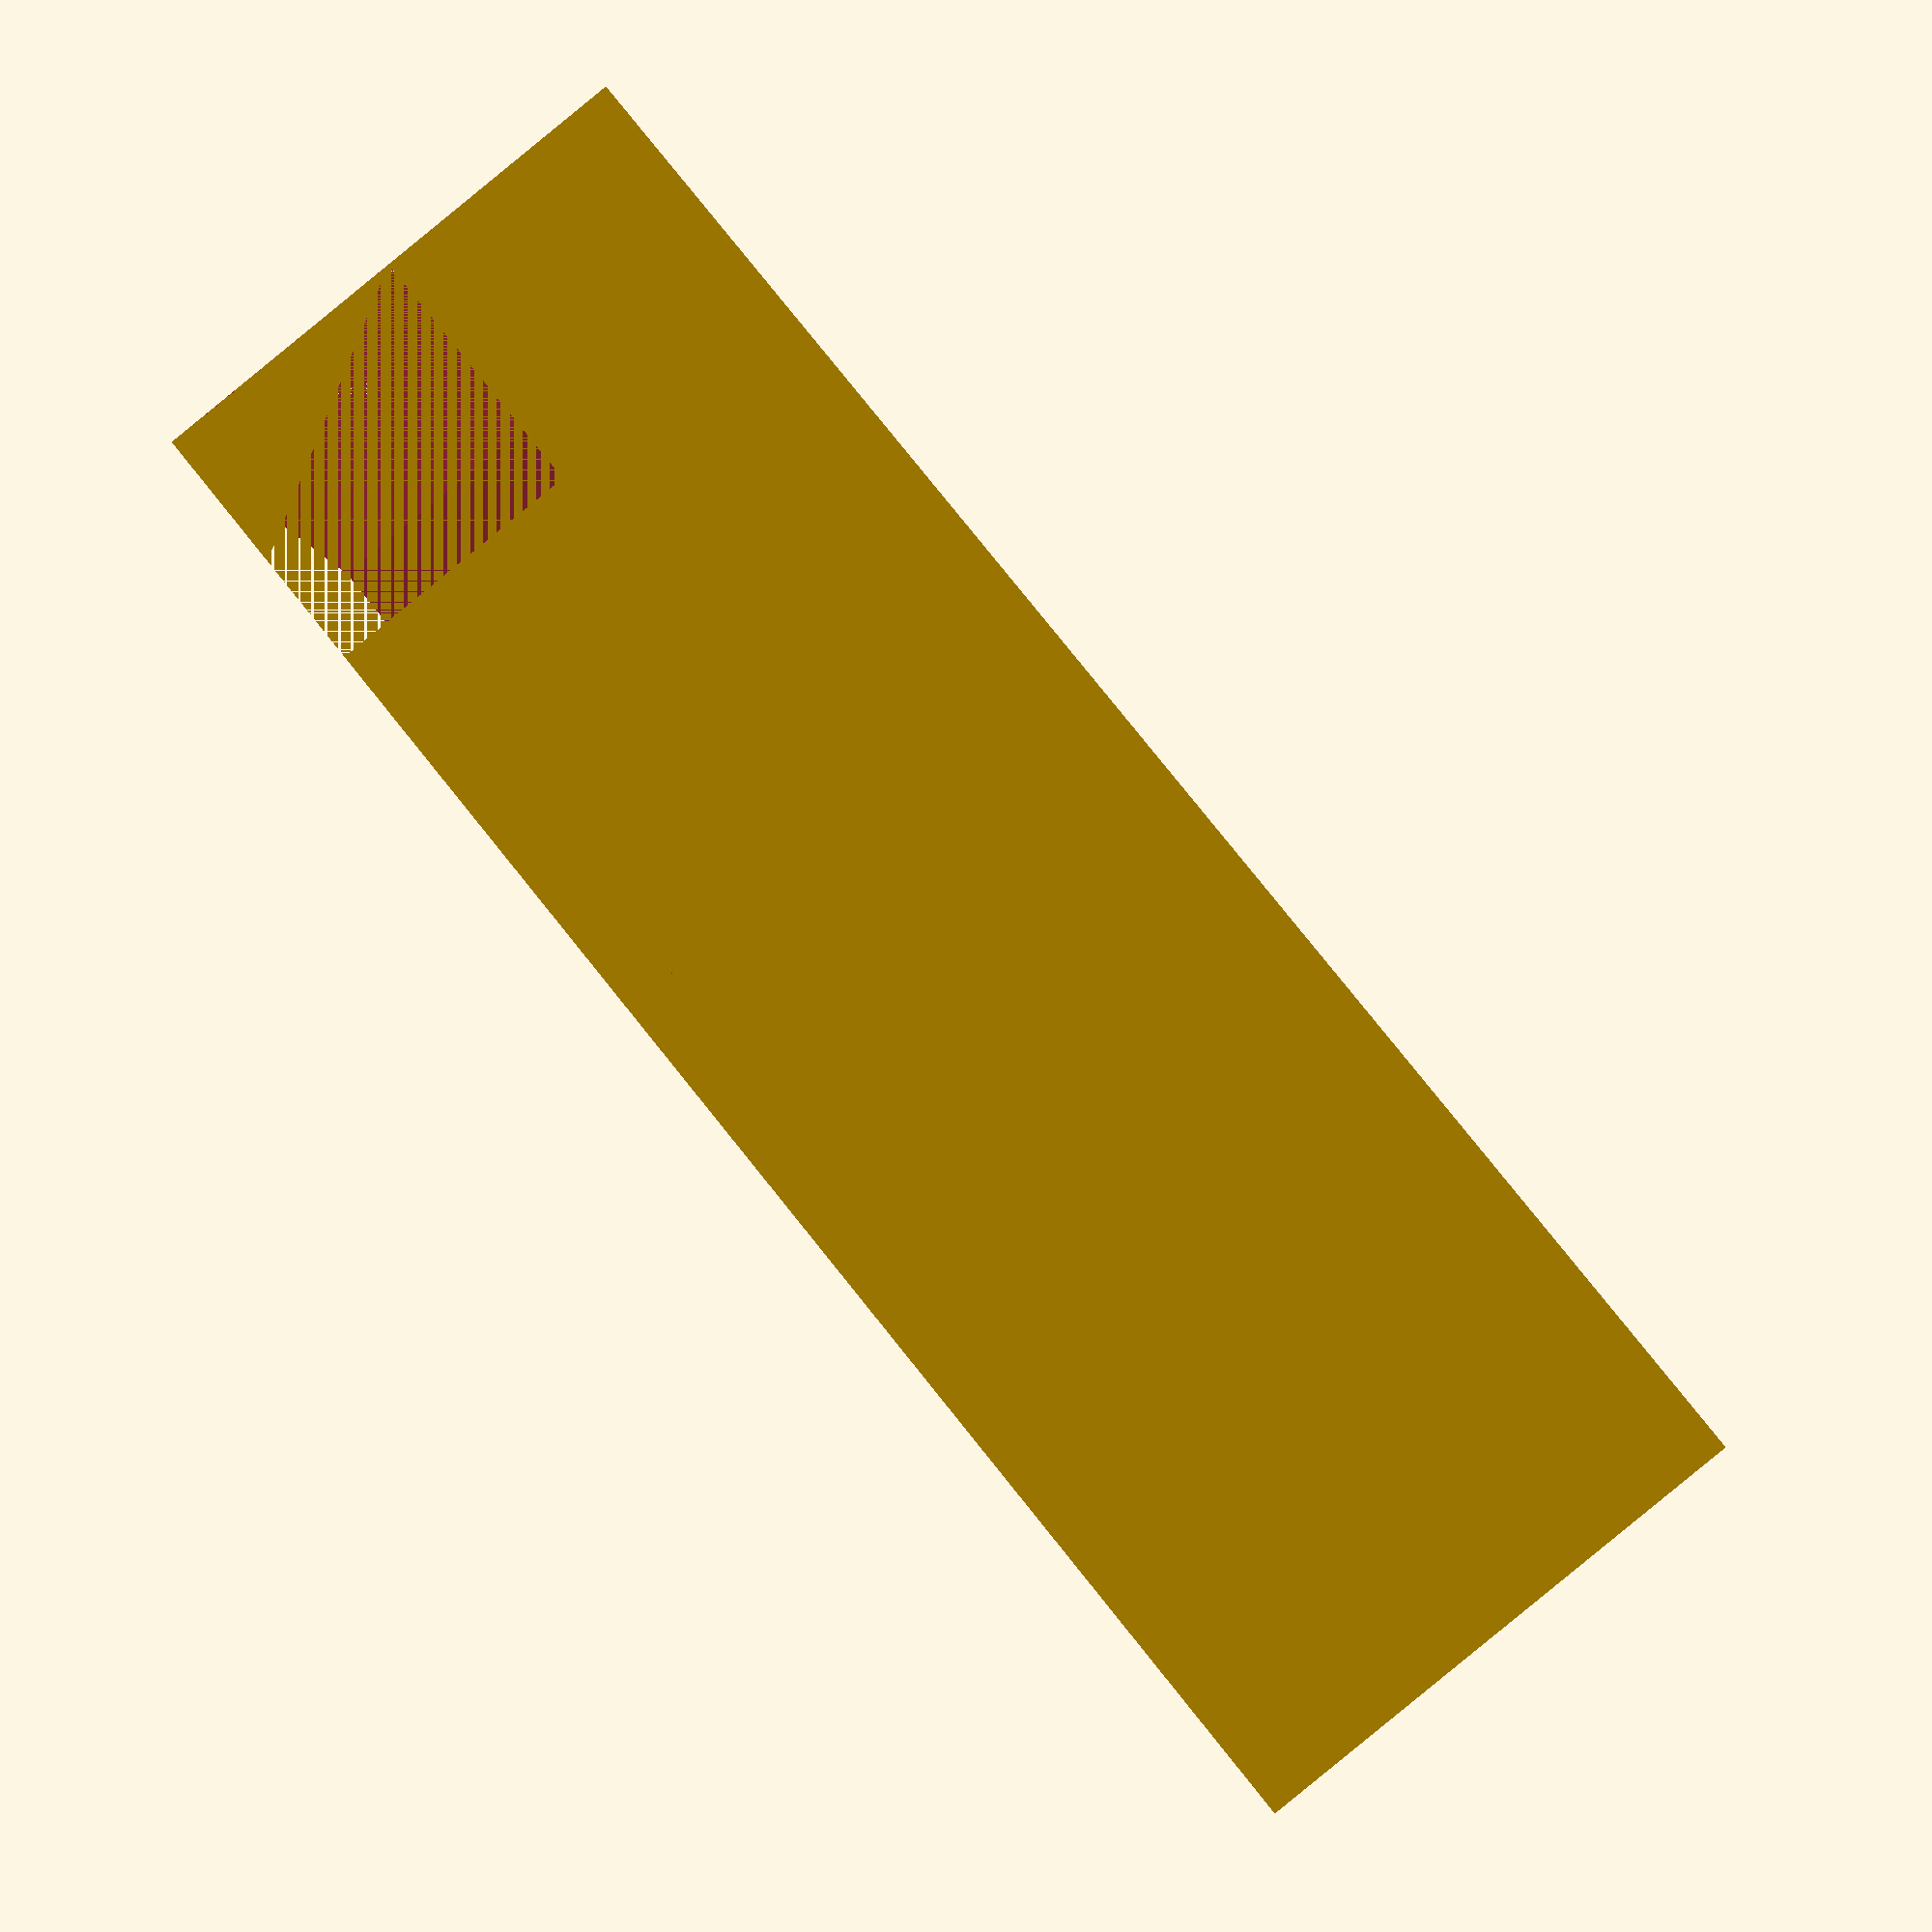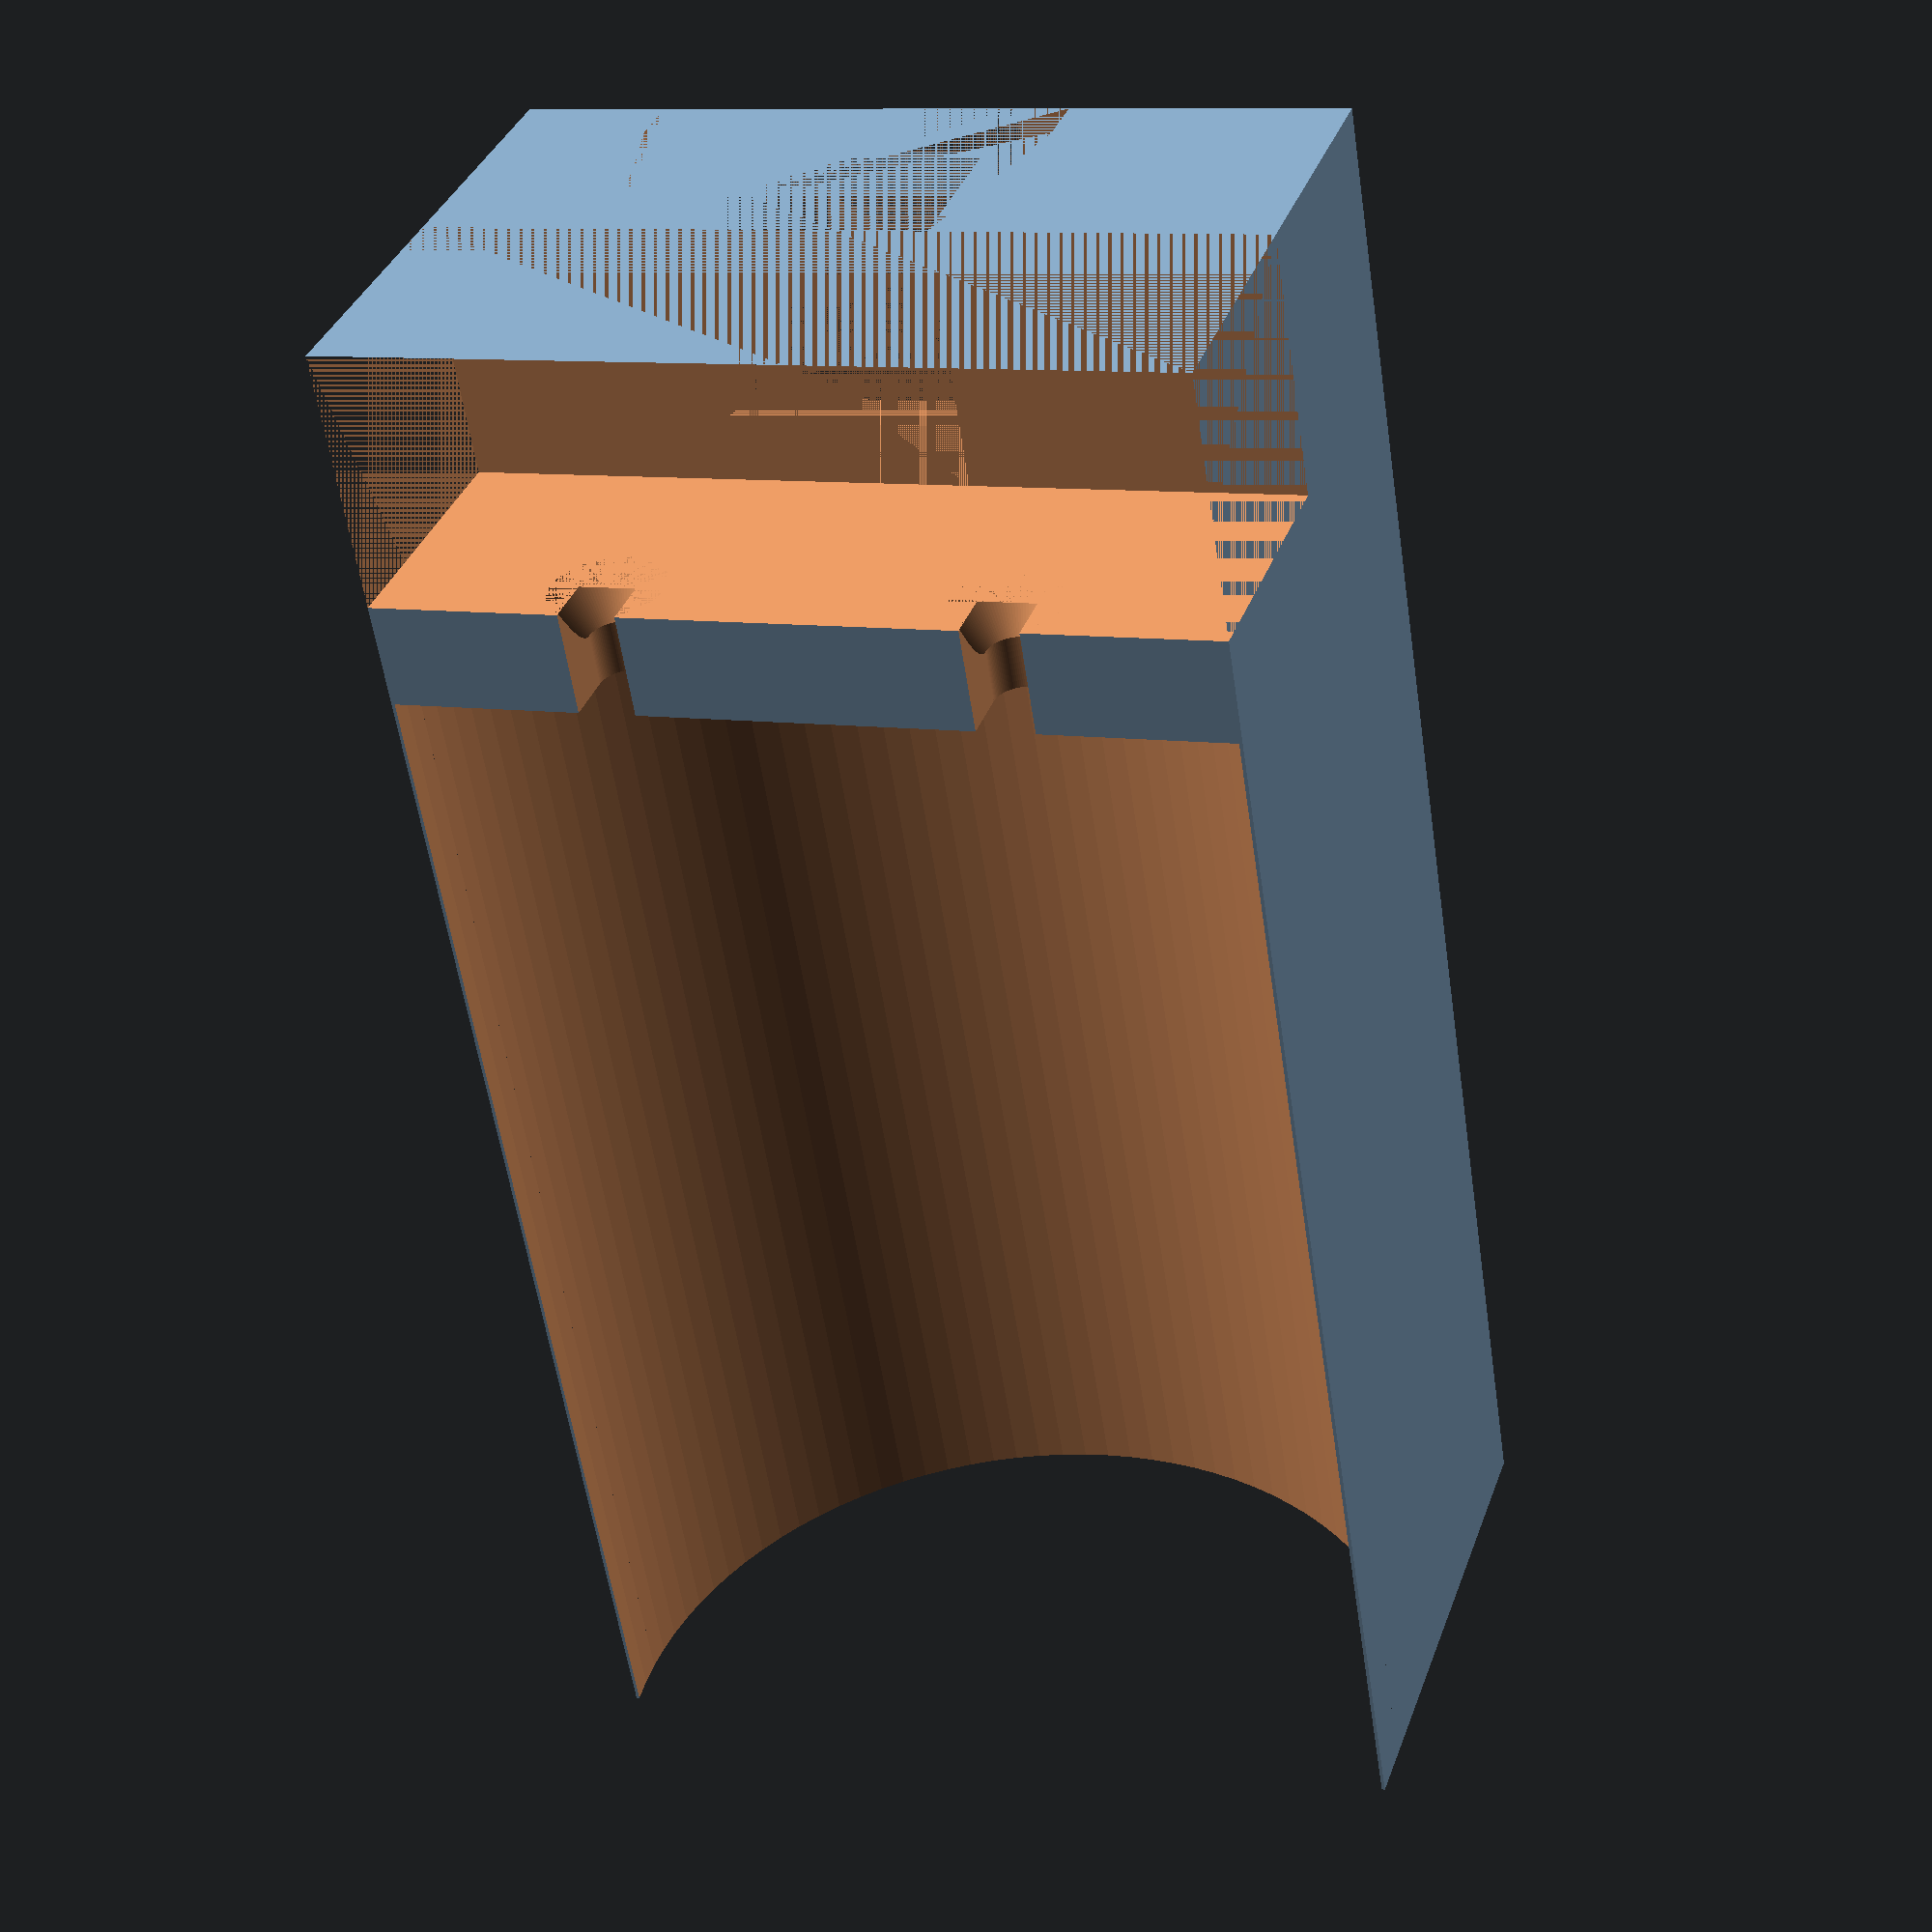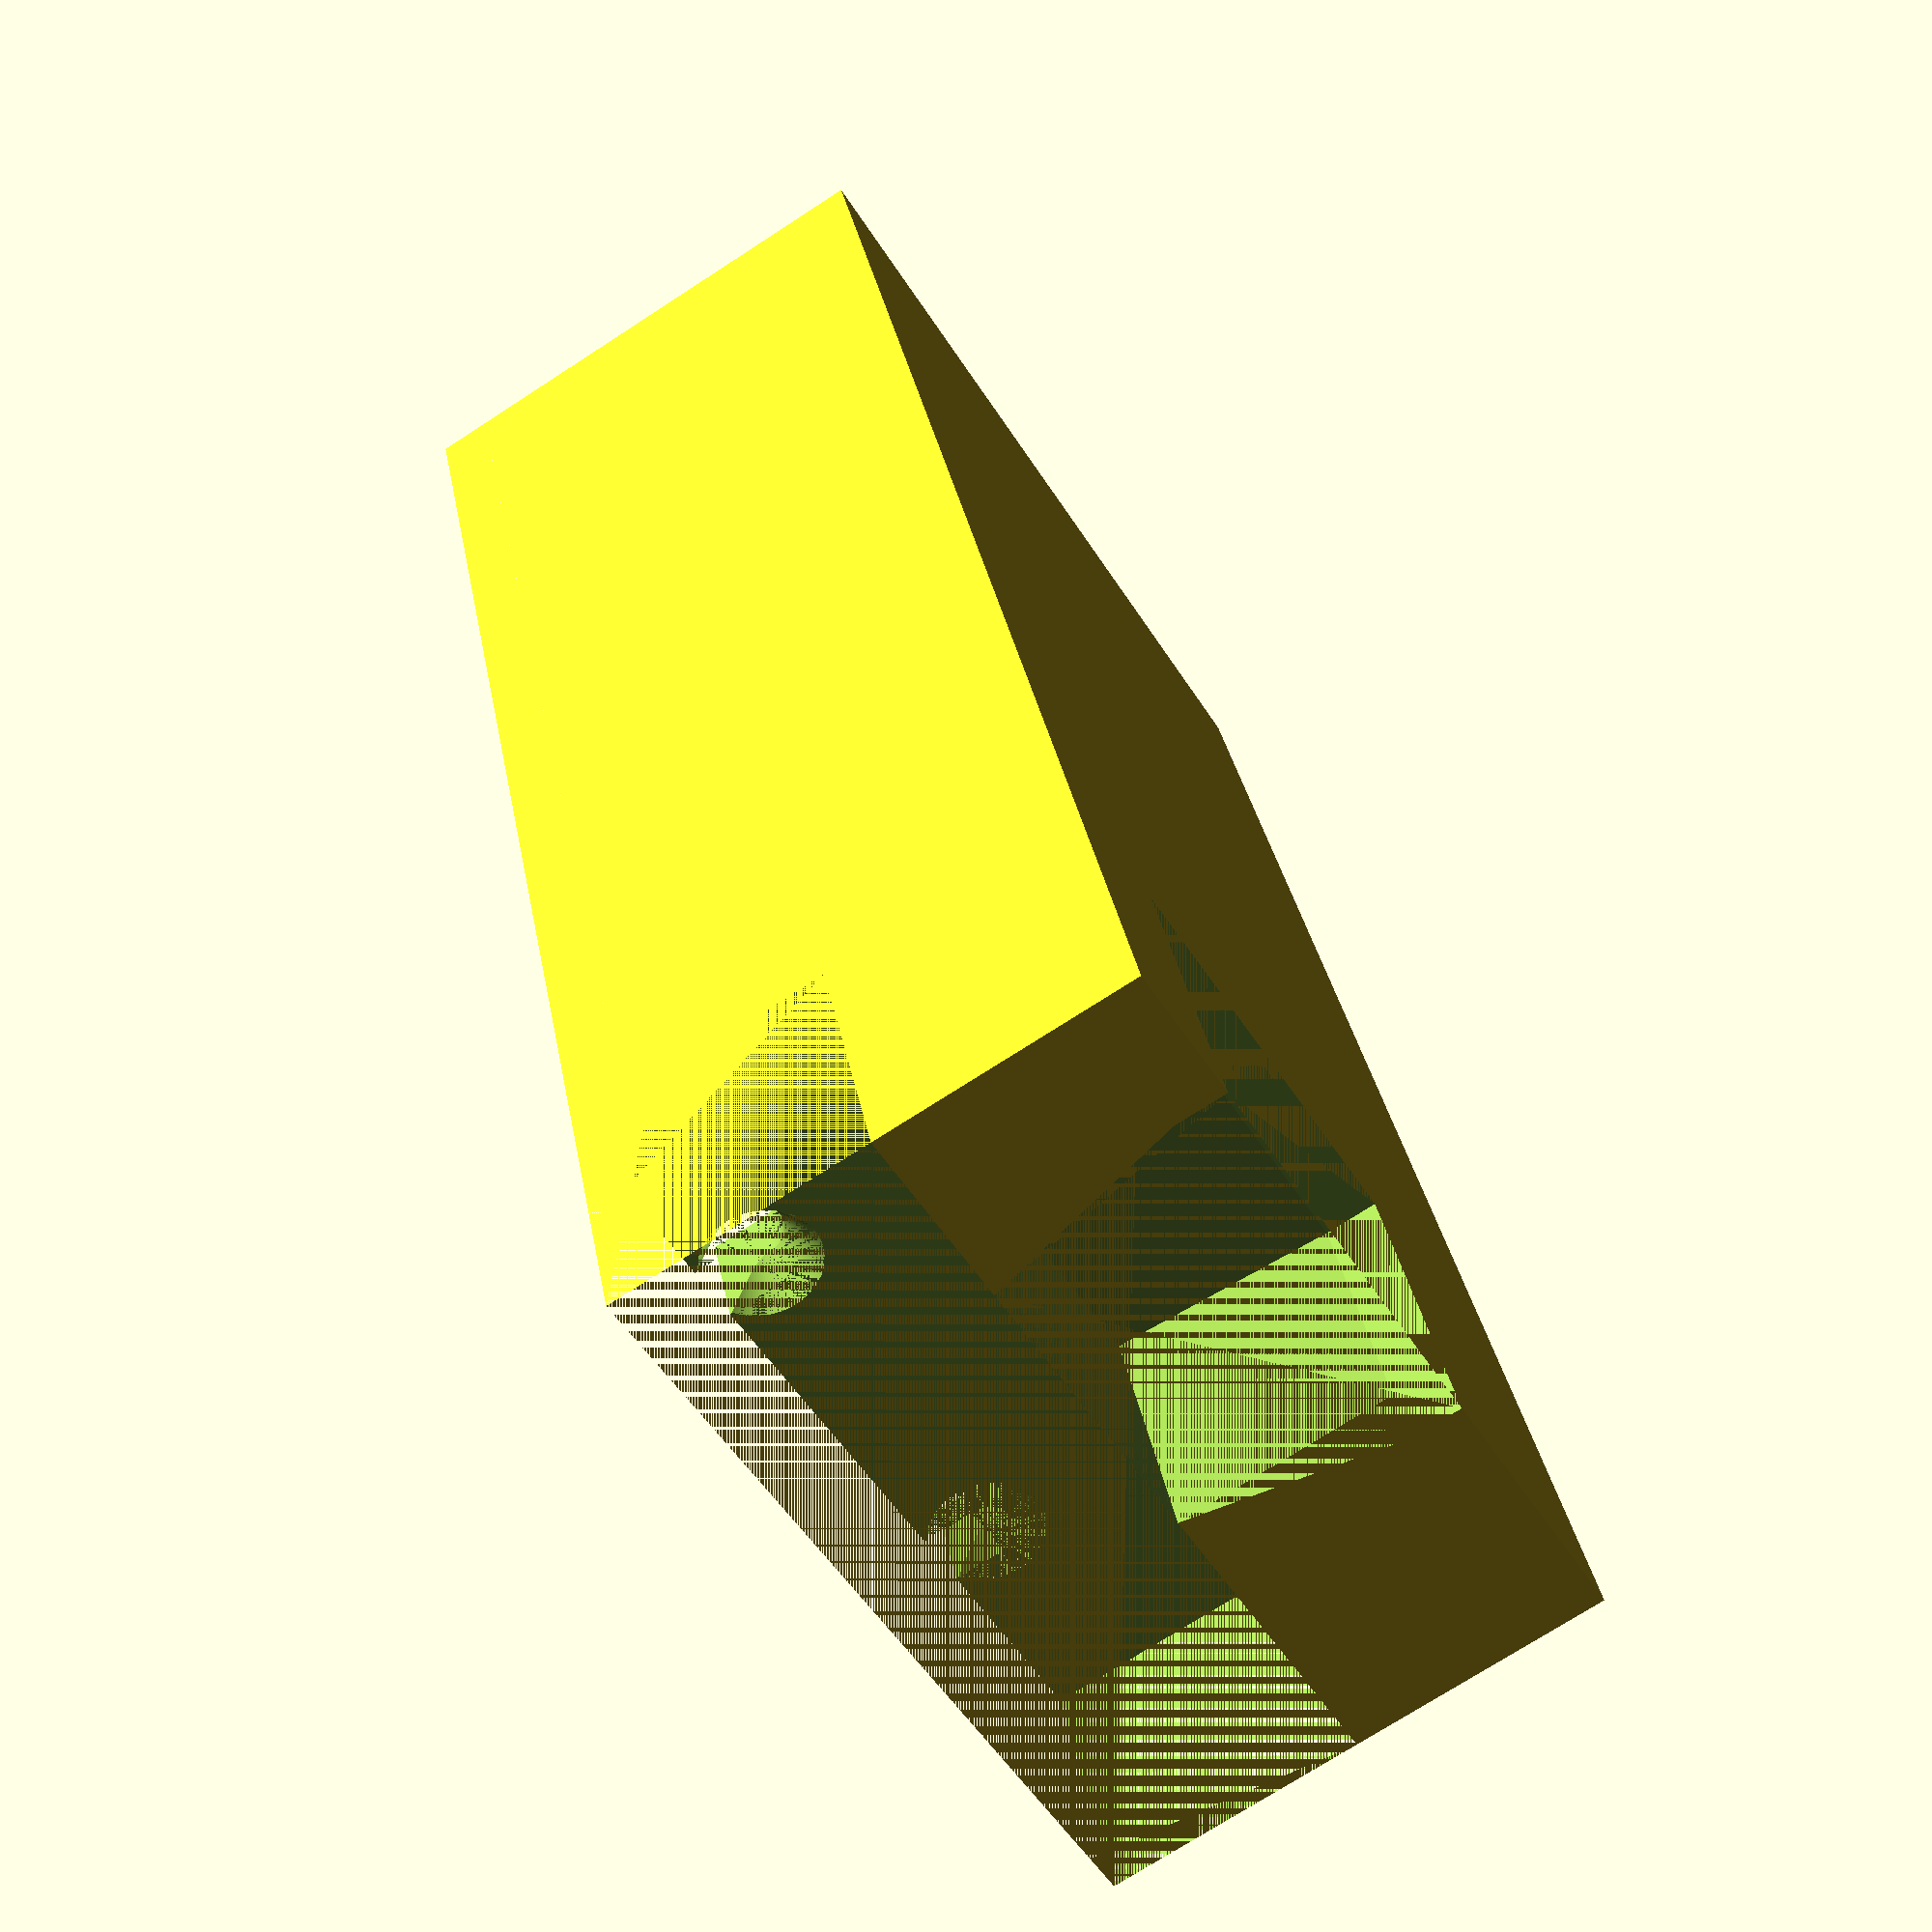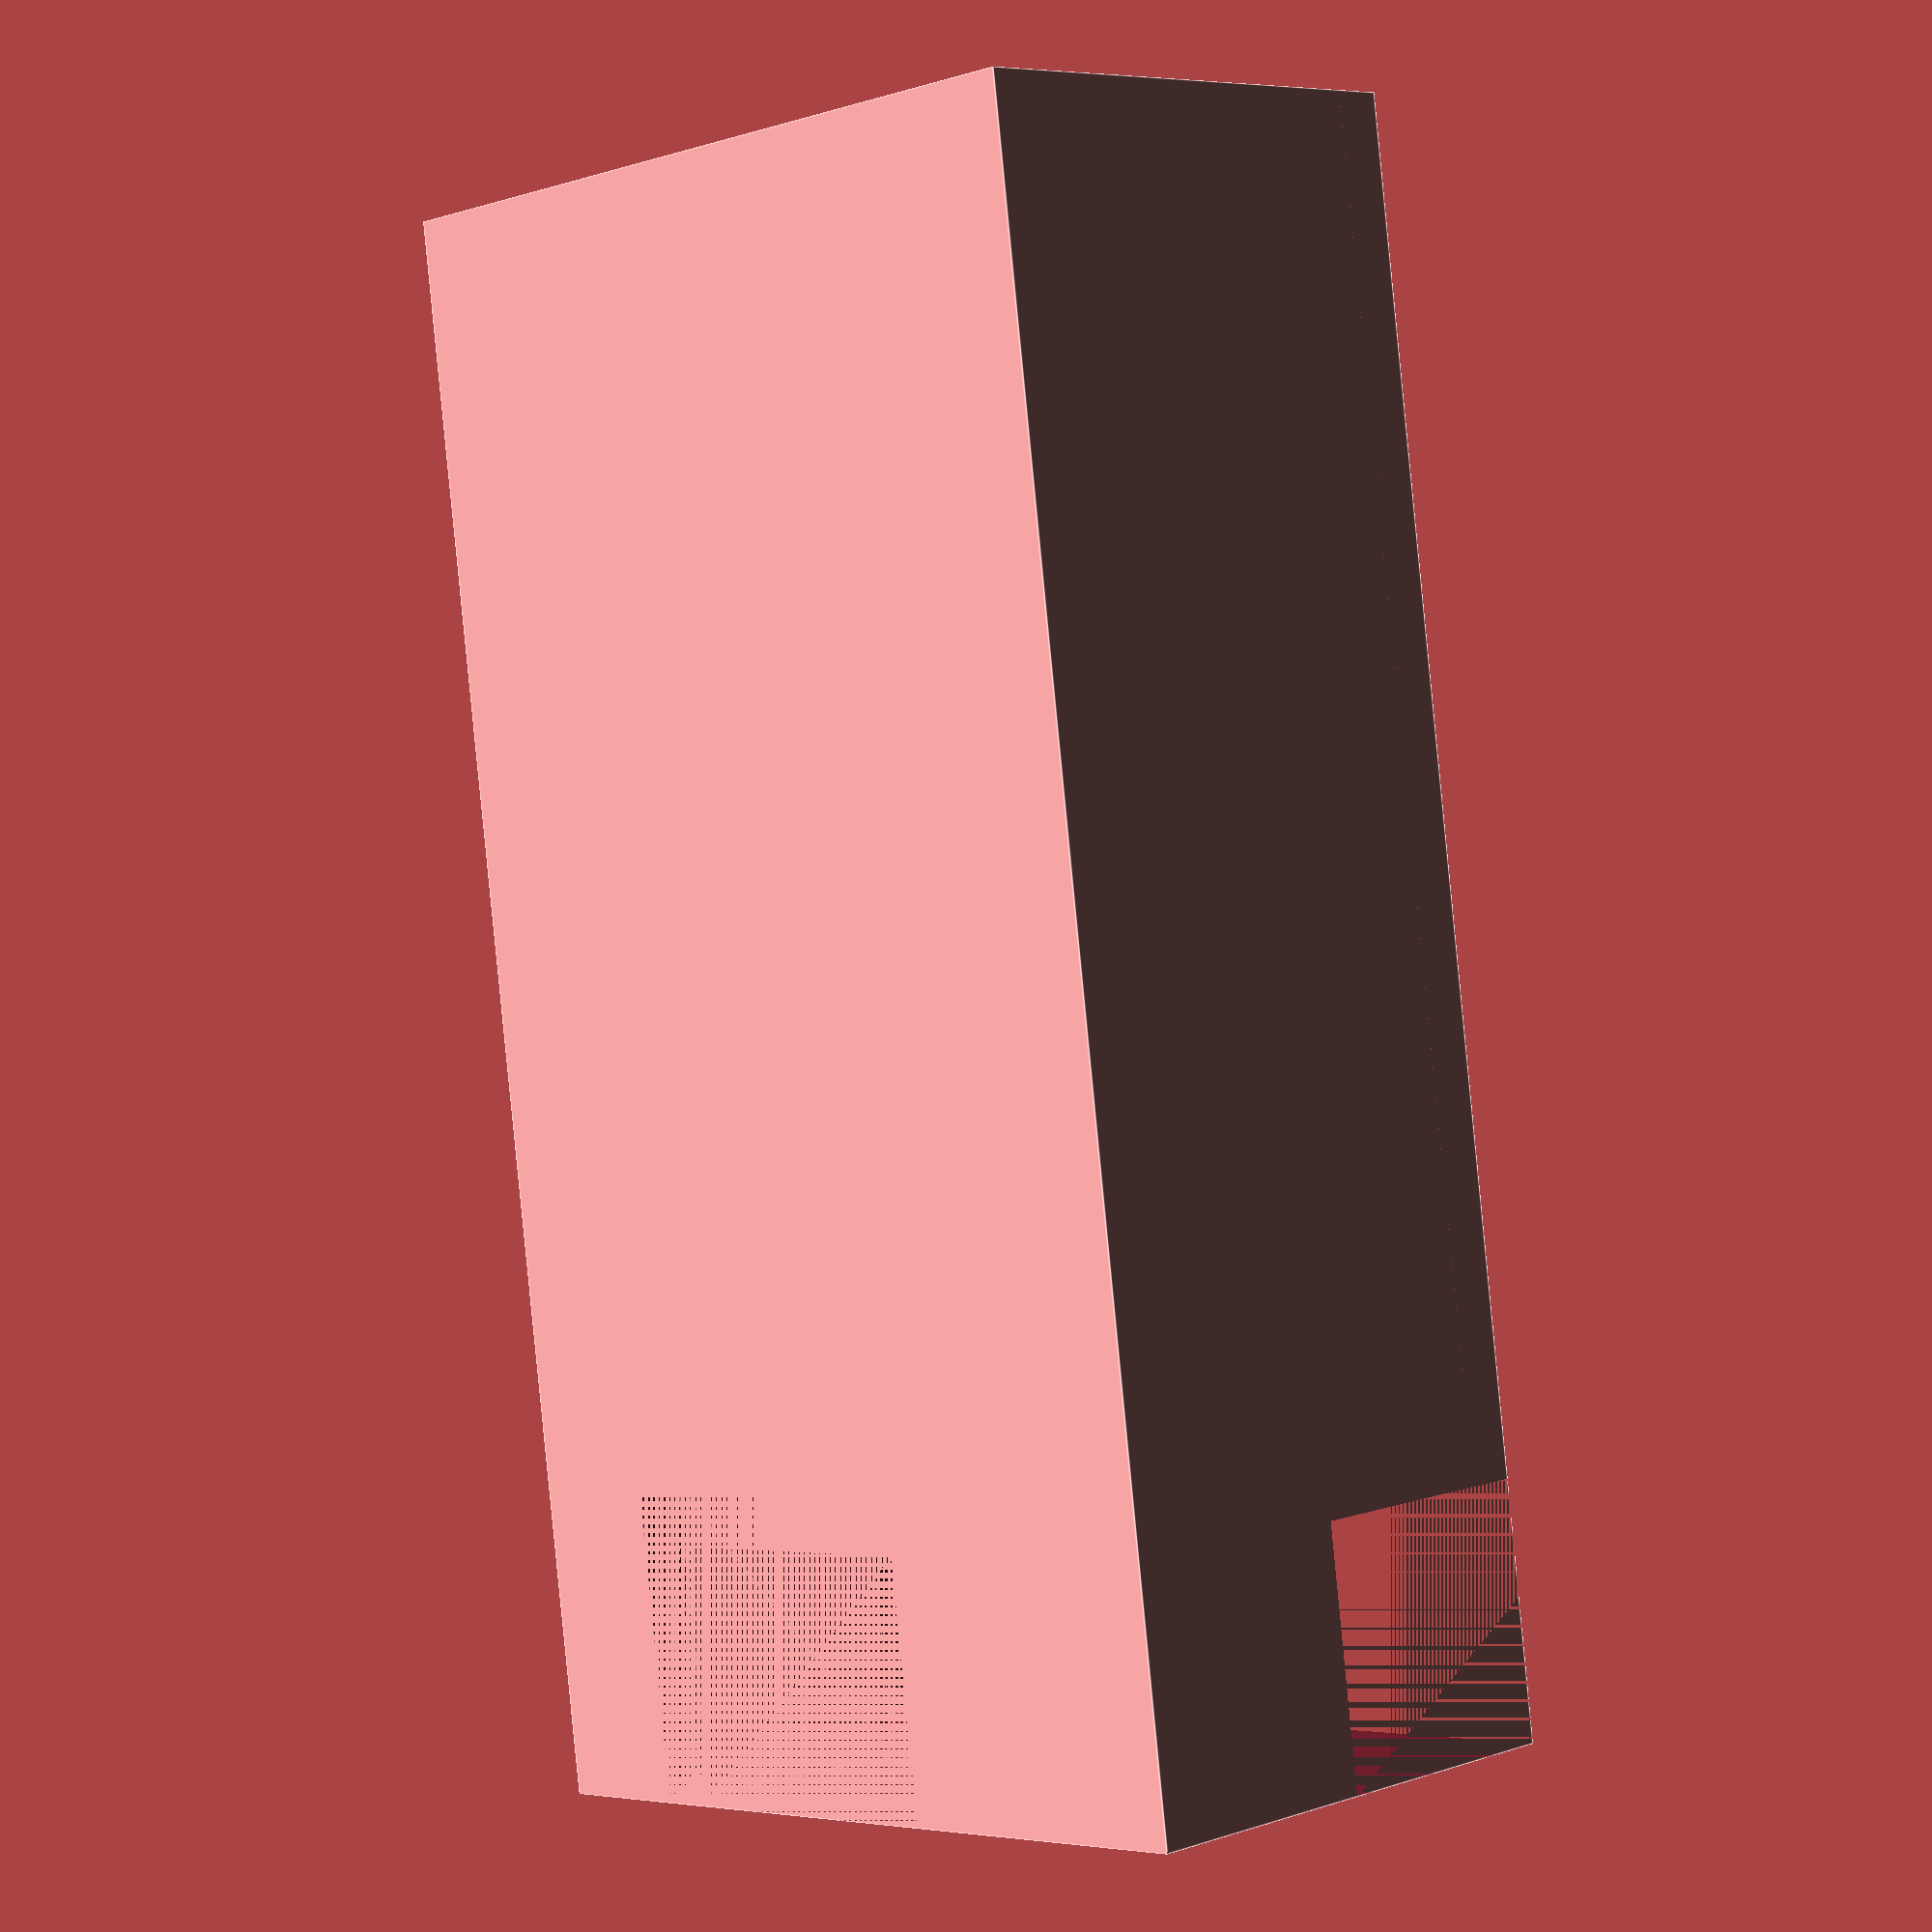
<openscad>
$fn=100;
/*
Customizable Capacitor leg bending tool
Brian Khuu 2019

This assist in bending capacitor legs in a consistent manner.

Default Values based on a 30F Supercap https://docs-apac.rs-online.com/webdocs/14e3/0900766b814e39c2.pdf

*/


/** Capacitor Spec **/

// Capacitor Diameter
capd=16;

// Capacitor Length
capl=31;

// Capacitor Pin Spacing
cap_pin_spacing=7.5;

// Capacitor Pin Diameter
cap_pin_dia=1.1;

/** Object Spec **/

// Base Height
base_h=1;

// Leg Guide Length
leg_guide=5;

/** Pin Offset **/

// Pin offset of left leg
pin_offset_1 = 1;

// Pin offset of right leg
pin_offset_2 = 0;

// Pin Pitch Increment
pin_pitch = 2.54;

/* Calc */
cap_radius=capd/2;

difference()
{
    cube([capd,capl,cap_radius+base_h+1]);
    
    // Cap Guide
    translate([cap_radius,leg_guide+2,cap_radius+base_h])
    rotate([-90,0,0])
    cylinder(r=capd/2, h=capl);
    
    // Cap Pin
    translate([cap_radius-cap_pin_spacing/2,leg_guide,cap_radius+base_h])
    union()
    {
      rotate([-90,0,0])
        cylinder(r=cap_pin_dia/2, h=4);
      translate([-cap_pin_dia/2,-0.5,0])
        cube([cap_pin_dia,4,2]);
    }

    translate([cap_radius+cap_pin_spacing/2,leg_guide,cap_radius+base_h])
    union()
    {
      rotate([-90,0,0])
        cylinder(r=cap_pin_dia/2, h=4);
      translate([-cap_pin_dia/2,-0.5,0])
        cube([cap_pin_dia,4,2]);
    }
    
    // Cap Pin Bevel
    translate([cap_radius-cap_pin_spacing/2,leg_guide,cap_radius+base_h])
    rotate([-90,0,0])
    cylinder(r1=cap_pin_dia, r2=cap_pin_dia/2, h=1);
    
    translate([cap_radius+cap_pin_spacing/2,leg_guide,cap_radius+base_h])
    rotate([-90,0,0])
    cylinder(r1=cap_pin_dia, r2=cap_pin_dia/2, h=1);
    
    // Jig Ledge
    translate([0,0,base_h+cap_radius/2])
    cube([capd,leg_guide,cap_radius+base_h]);

    // Pin Gap
    hull()
    {
      translate([cap_radius-cap_pin_spacing/2 - 1/2 + pin_offset_1*pin_pitch,0,0])
        cube([1,leg_guide,base_h+cap_radius/2]);        
      translate([cap_radius+cap_pin_spacing/2 - 1/2 + pin_offset_2*pin_pitch,0,0])
        cube([1,leg_guide,base_h+cap_radius/2]);        
    }
    hull()
    {
      translate([cap_radius-cap_pin_spacing/2 - 1/2 + pin_offset_1*pin_pitch,0,0])
        cube([1,leg_guide,base_h+cap_radius/2]);        
      translate([cap_radius+cap_pin_spacing/2 - 1/2 + pin_offset_2*pin_pitch,0,0])
        cube([1,leg_guide,base_h+cap_radius/2]);

      translate([cap_radius-cap_pin_spacing/2 - 1/2 + pin_offset_1*pin_pitch-1,0,0])
        cube([1,leg_guide+1,1]);        
      translate([cap_radius+cap_pin_spacing/2 - 1/2 + pin_offset_2*pin_pitch+1,0,0])
        cube([1,leg_guide+1,1]);
    }
}

</openscad>
<views>
elev=89.0 azim=263.8 roll=129.2 proj=p view=solid
elev=323.8 azim=171.1 roll=18.5 proj=p view=solid
elev=253.3 azim=198.3 roll=57.0 proj=p view=solid
elev=173.4 azim=188.0 roll=314.4 proj=p view=edges
</views>
